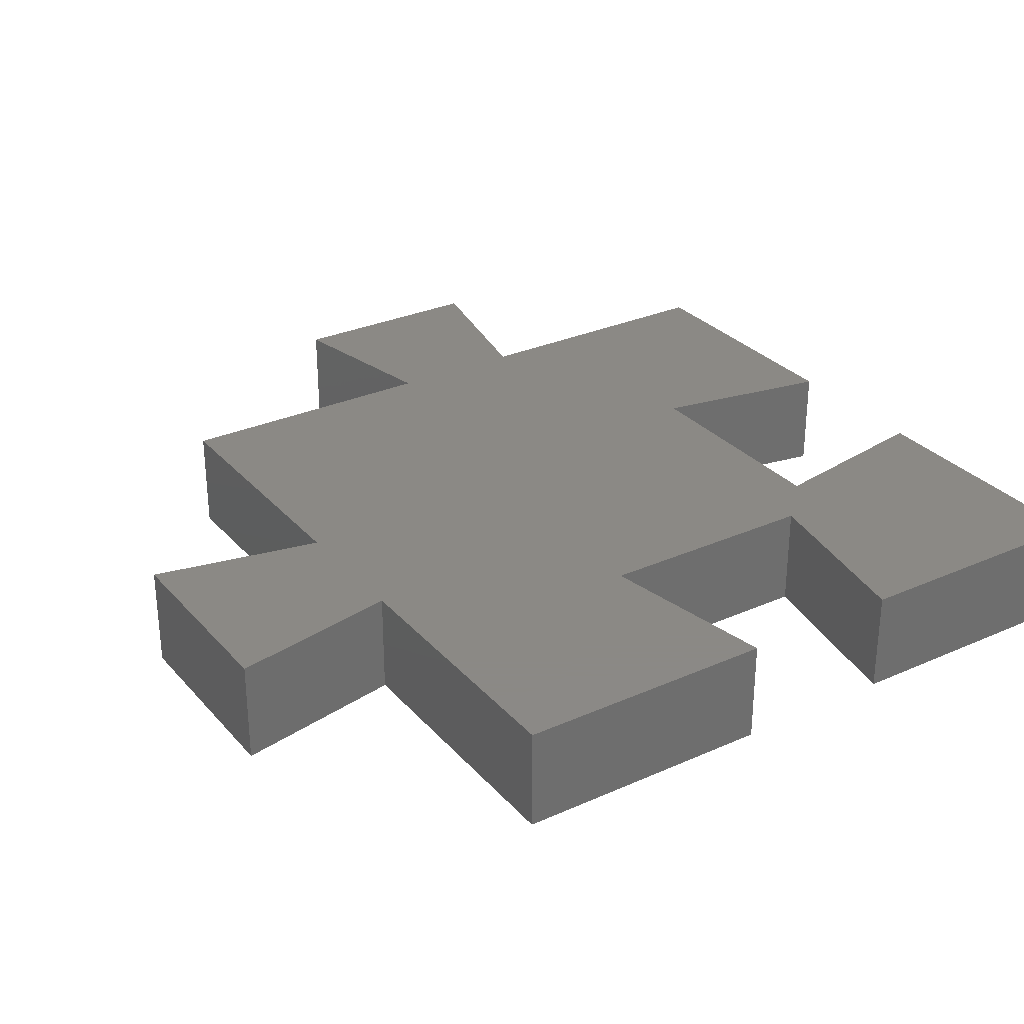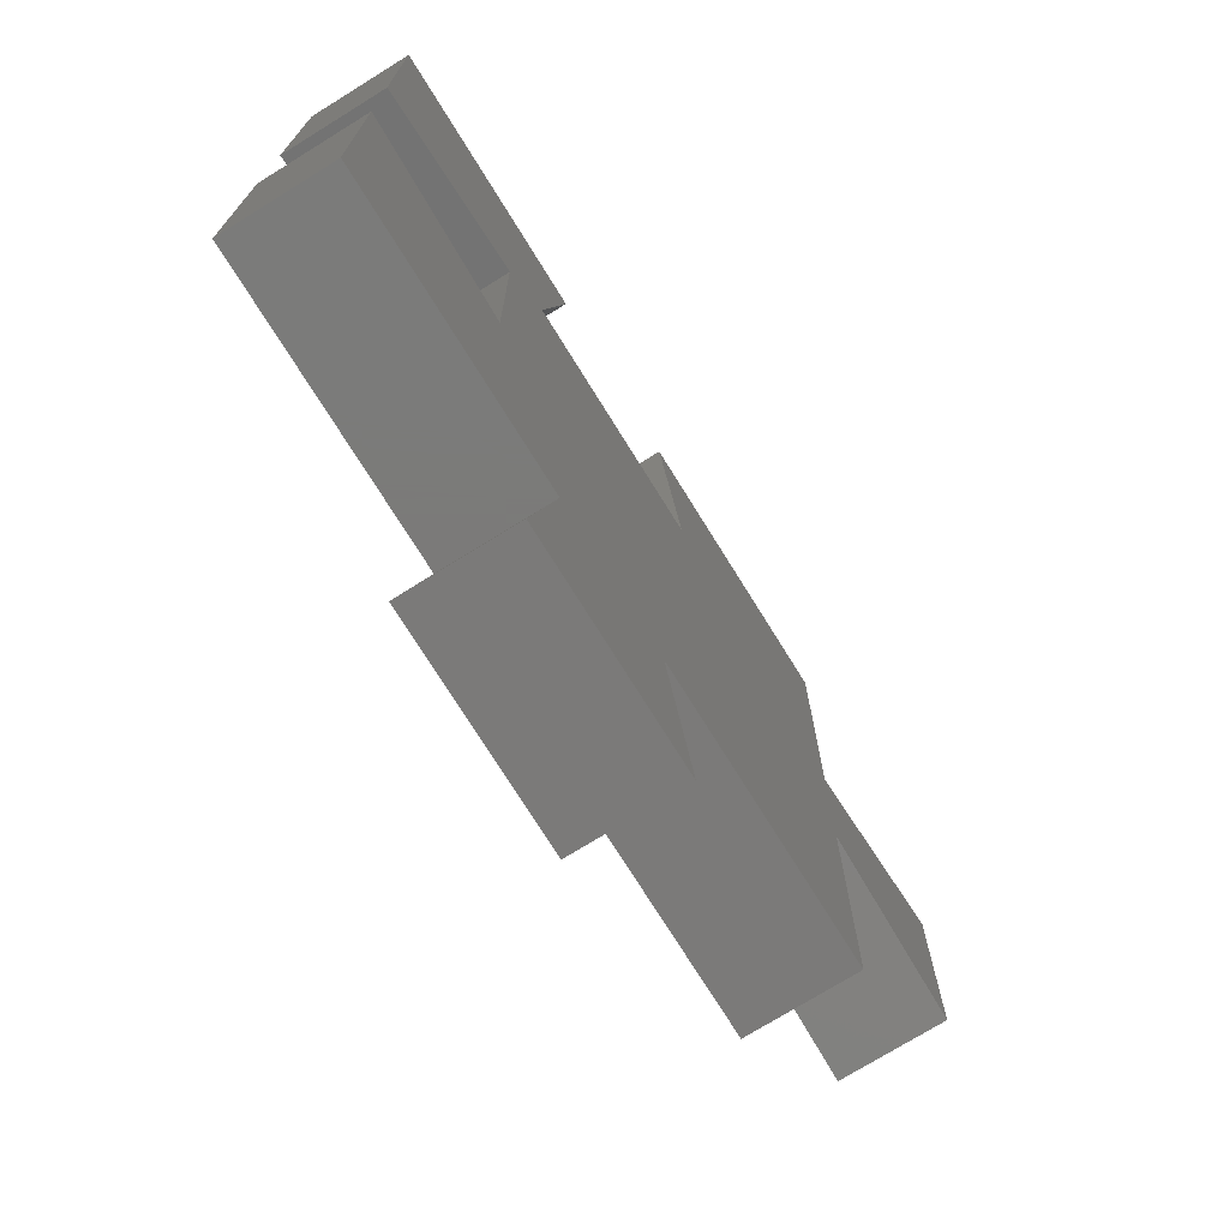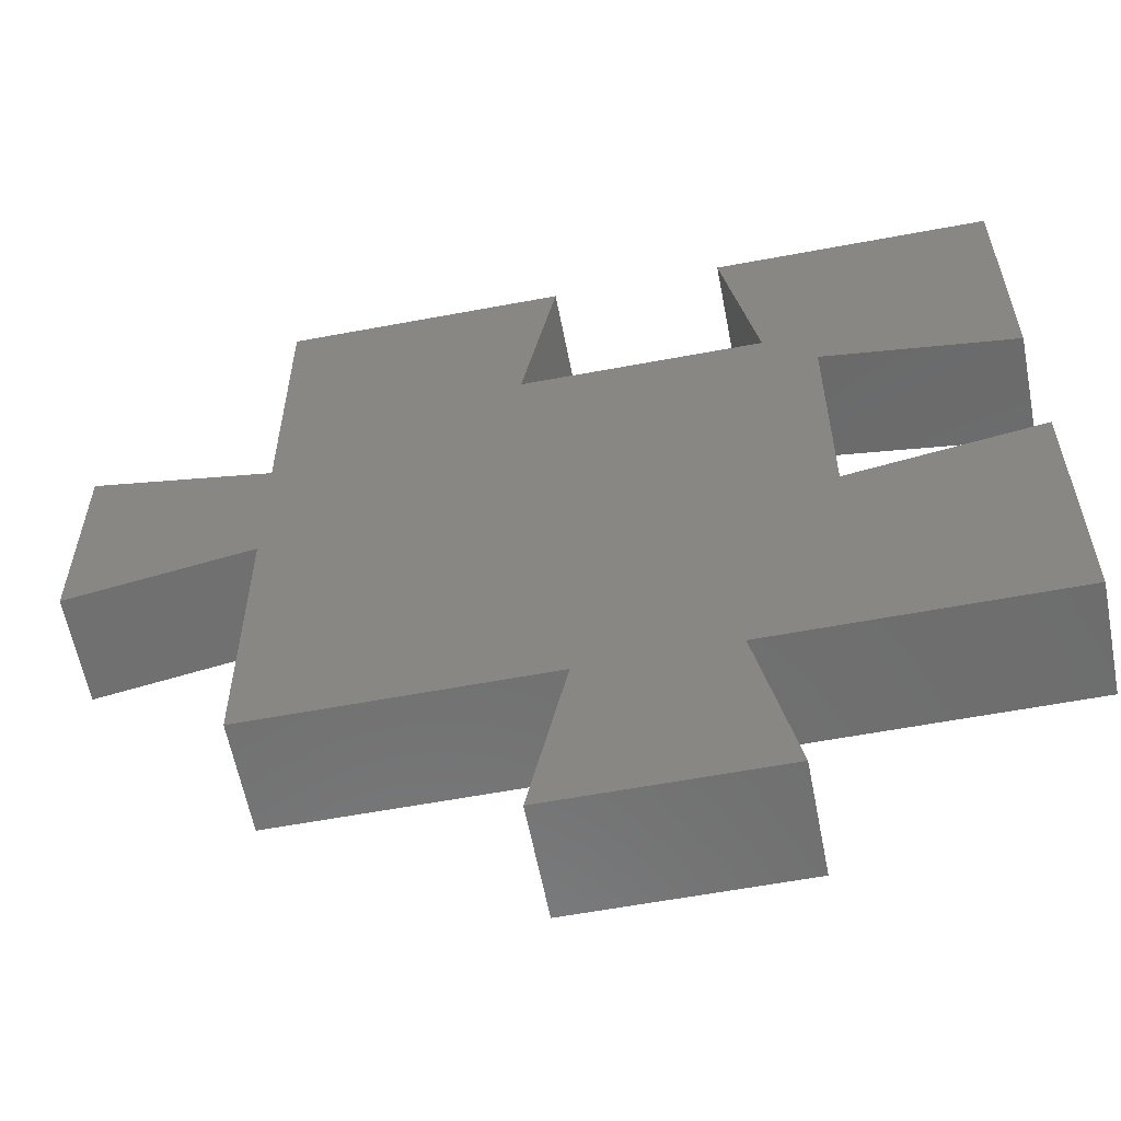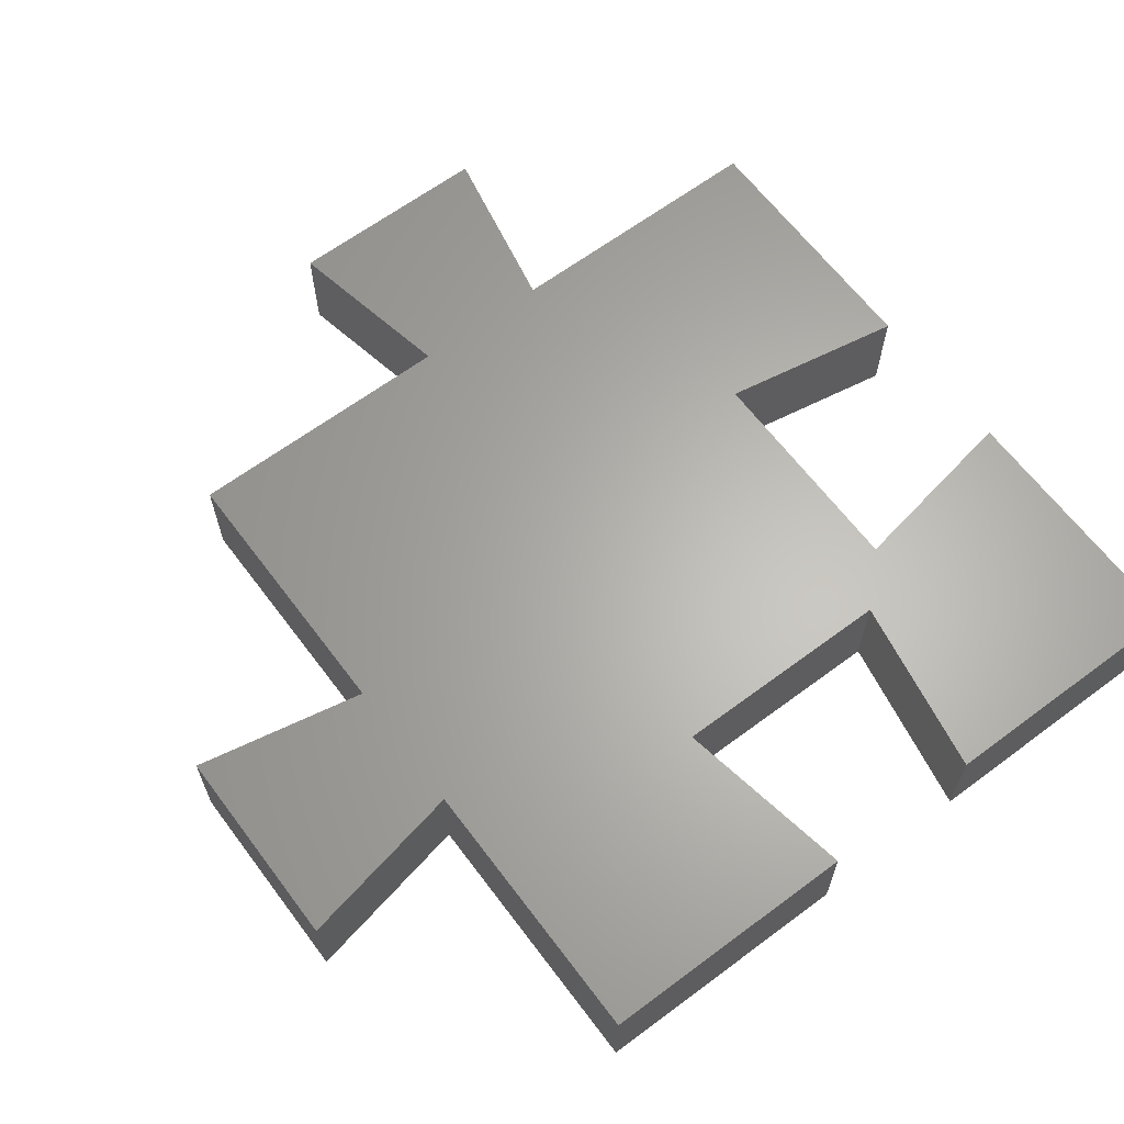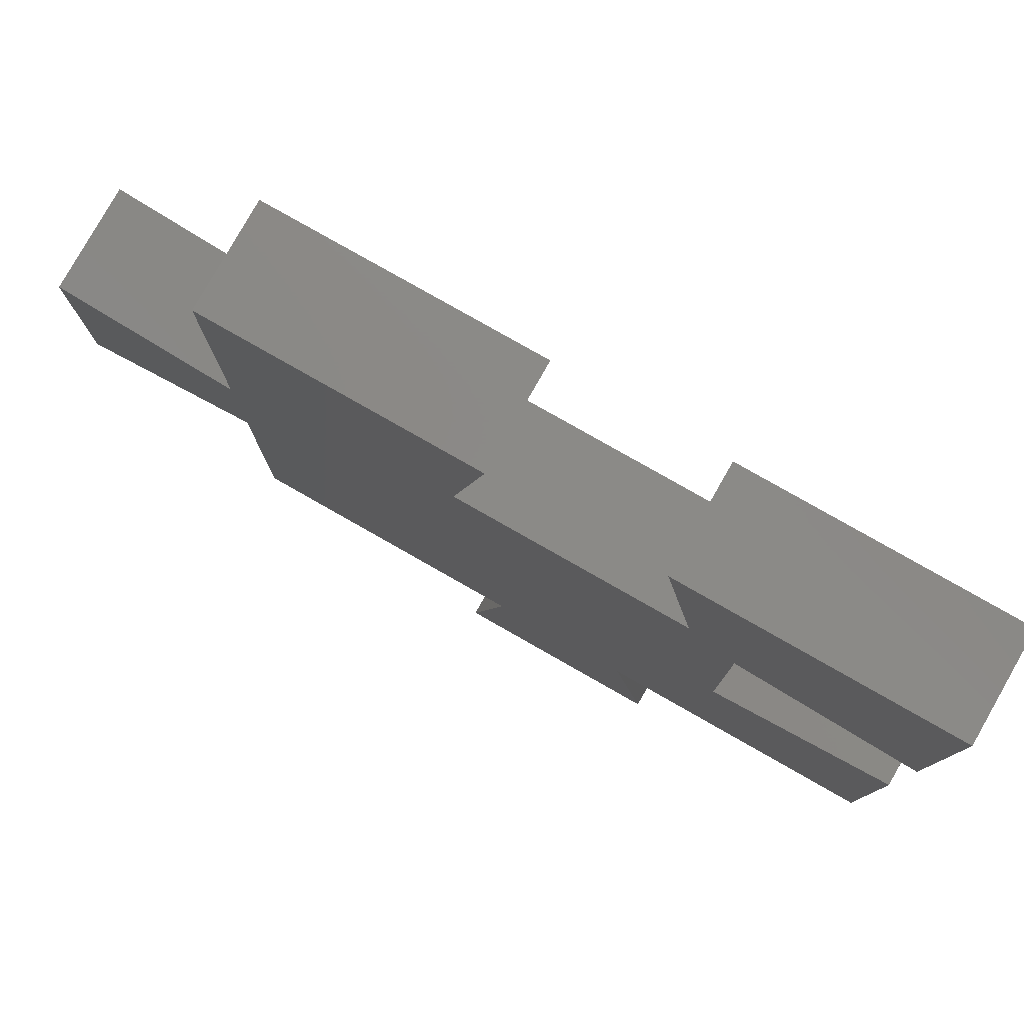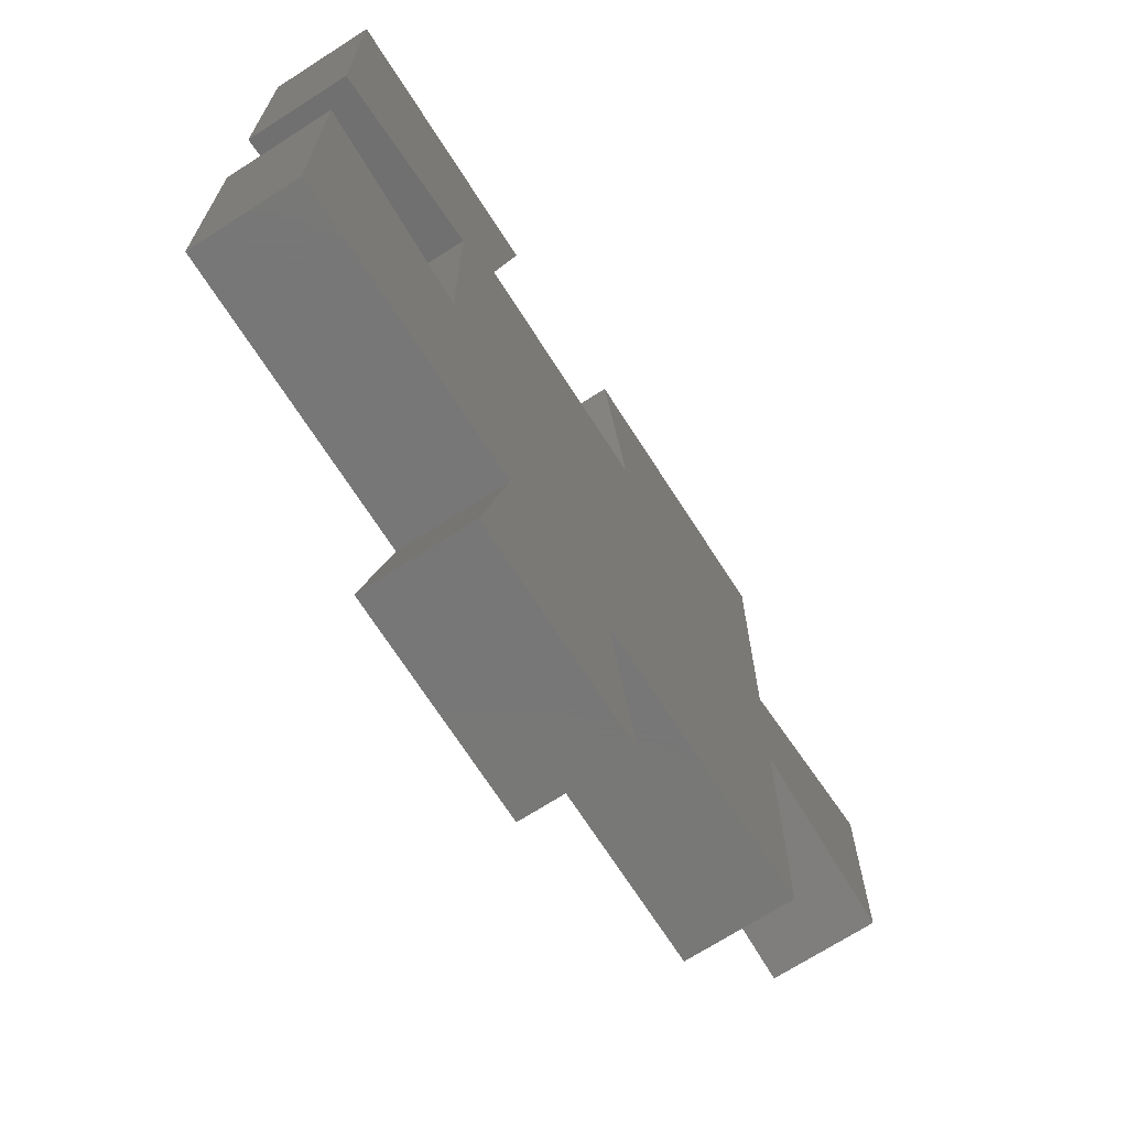
<metadata>
{"format":"stl","ext":"stl","renderer":"f3d","projection":"perspective","resolution":1024,"background":"white","views":[{"elev":29.8,"azim":56.9,"up":"+Z"},{"elev":-73.8,"azim":121.8,"up":"+Y"},{"elev":-59.7,"azim":10.9,"up":"+Y"},{"elev":64.1,"azim":53.1,"up":"+Z"},{"elev":79.8,"azim":29.6,"up":"+Y"},{"elev":-70.3,"azim":122.7,"up":"+Y"}]}
</metadata>
<code>
# stl→obj: 40 verts, 76 faces
v -10 -10 0
v -10 -2 3
v -10 -2 0
v -10 -10 3
v -10 2 0
v -10 10 3
v -10 10 0
v -10 2 3
v -2.354 10 3
v -3.3 4.7 3
v 10 10 3
v 4.7 3.3 3
v 10 2.354 3
v 3.3 4.7 3
v 4.7 -3.3 3
v 2.354 10 3
v 10 -10 3
v 10 -2.354 3
v 2 -10 3
v -2 -10 3
v 3 -15 3
v -3 -15 3
v -15 3 3
v -15 -3 3
v 10 -2.354 0
v 10 -10 0
v 10 10 0
v 10 2.354 0
v 3 -15 0
v -2 -10 0
v 2 -10 0
v -3 -15 0
v 4.7 -3.3 0
v 3.3 4.7 0
v 4.7 3.3 0
v -3.3 4.7 0
v 2.354 10 0
v -2.354 10 0
v -15 -3 0
v -15 3 0
f 1 2 3
f 2 1 4
f 5 6 7
f 6 5 8
f 9 6 10
f 11 12 13
f 12 14 15
f 11 14 12
f 14 11 16
f 15 17 18
f 15 19 17
f 10 15 14
f 15 20 19
f 15 10 20
f 8 10 6
f 2 10 8
f 10 2 20
f 20 2 4
f 20 21 19
f 21 20 22
f 23 2 8
f 2 23 24
f 17 25 18
f 25 17 26
f 13 27 11
f 27 13 28
f 29 30 31
f 30 29 32
f 26 33 25
f 33 34 35
f 31 33 26
f 30 33 31
f 36 33 30
f 33 36 34
f 3 30 1
f 35 27 28
f 34 27 35
f 27 34 37
f 30 3 36
f 5 36 3
f 7 36 5
f 36 7 38
f 39 5 3
f 5 39 40
f 31 17 19
f 17 31 26
f 1 20 4
f 20 1 30
f 27 16 11
f 16 27 37
f 38 6 9
f 6 38 7
f 15 35 12
f 35 15 33
f 25 15 18
f 15 25 33
f 35 13 12
f 13 35 28
f 34 10 14
f 10 34 36
f 10 38 9
f 38 10 36
f 34 16 37
f 16 34 14
f 32 21 22
f 21 32 29
f 21 31 19
f 31 21 29
f 32 20 30
f 20 32 22
f 39 23 40
f 23 39 24
f 39 2 24
f 2 39 3
f 5 23 8
f 23 5 40

</code>
